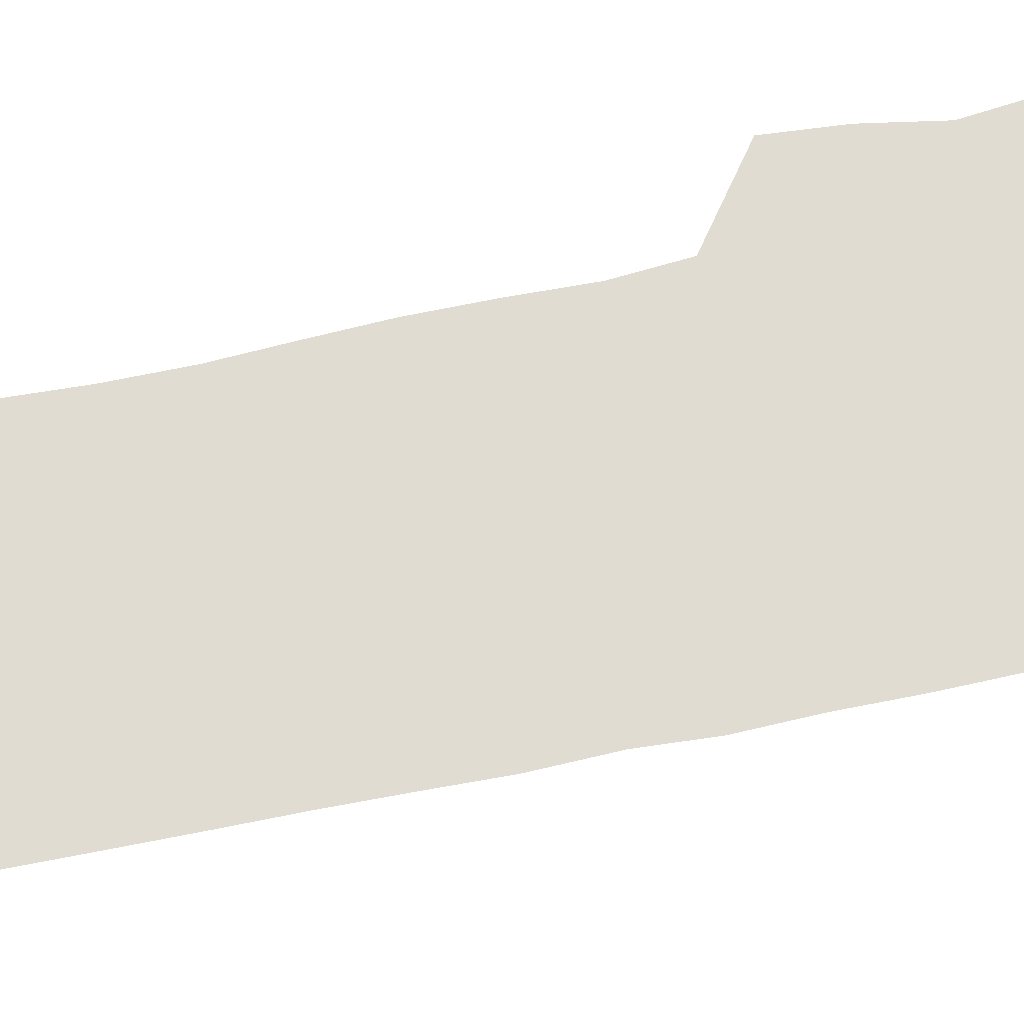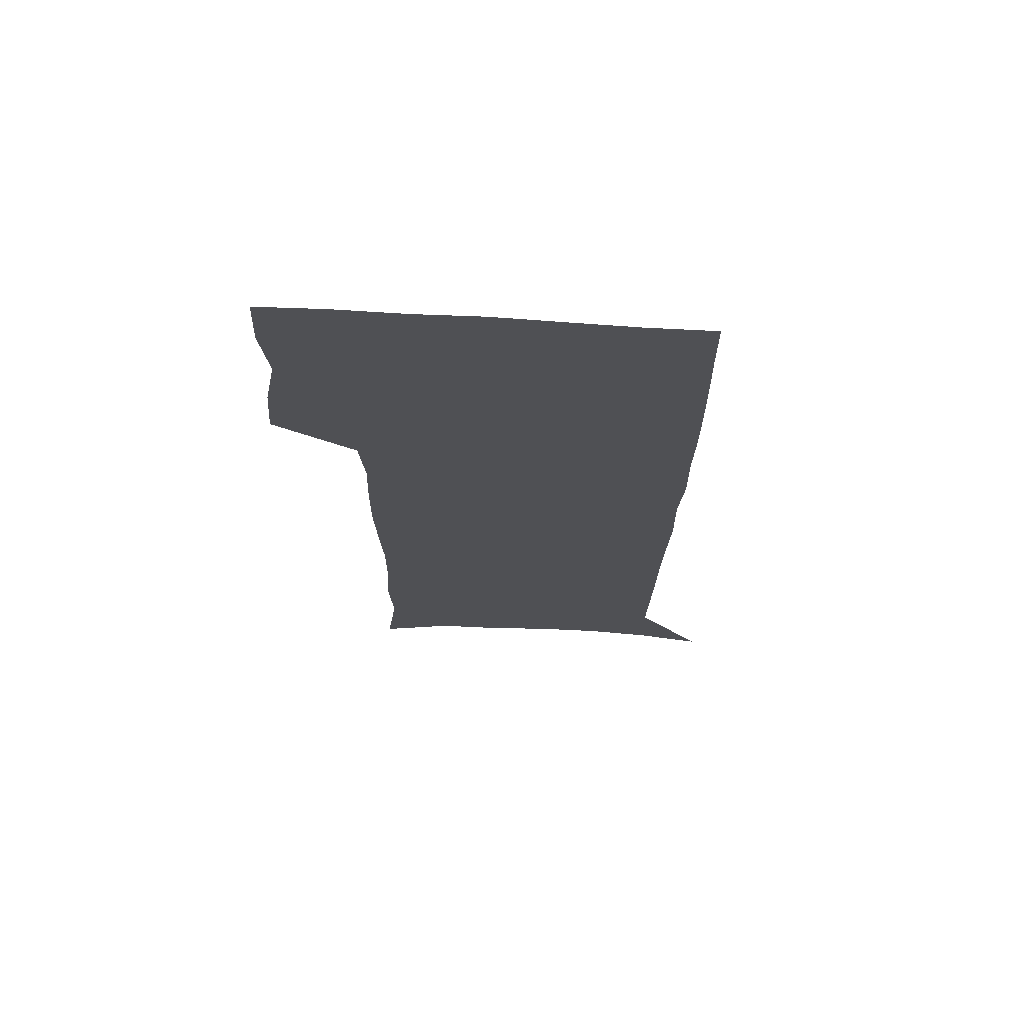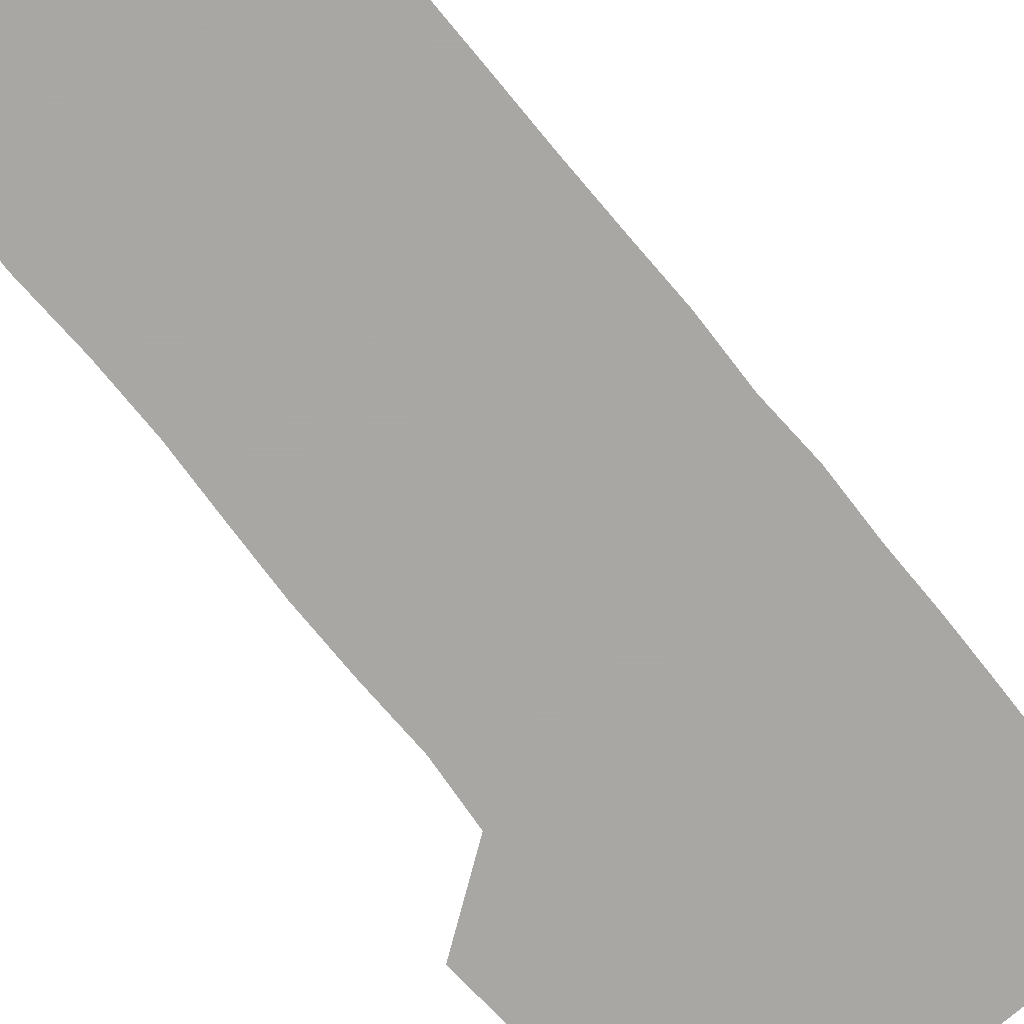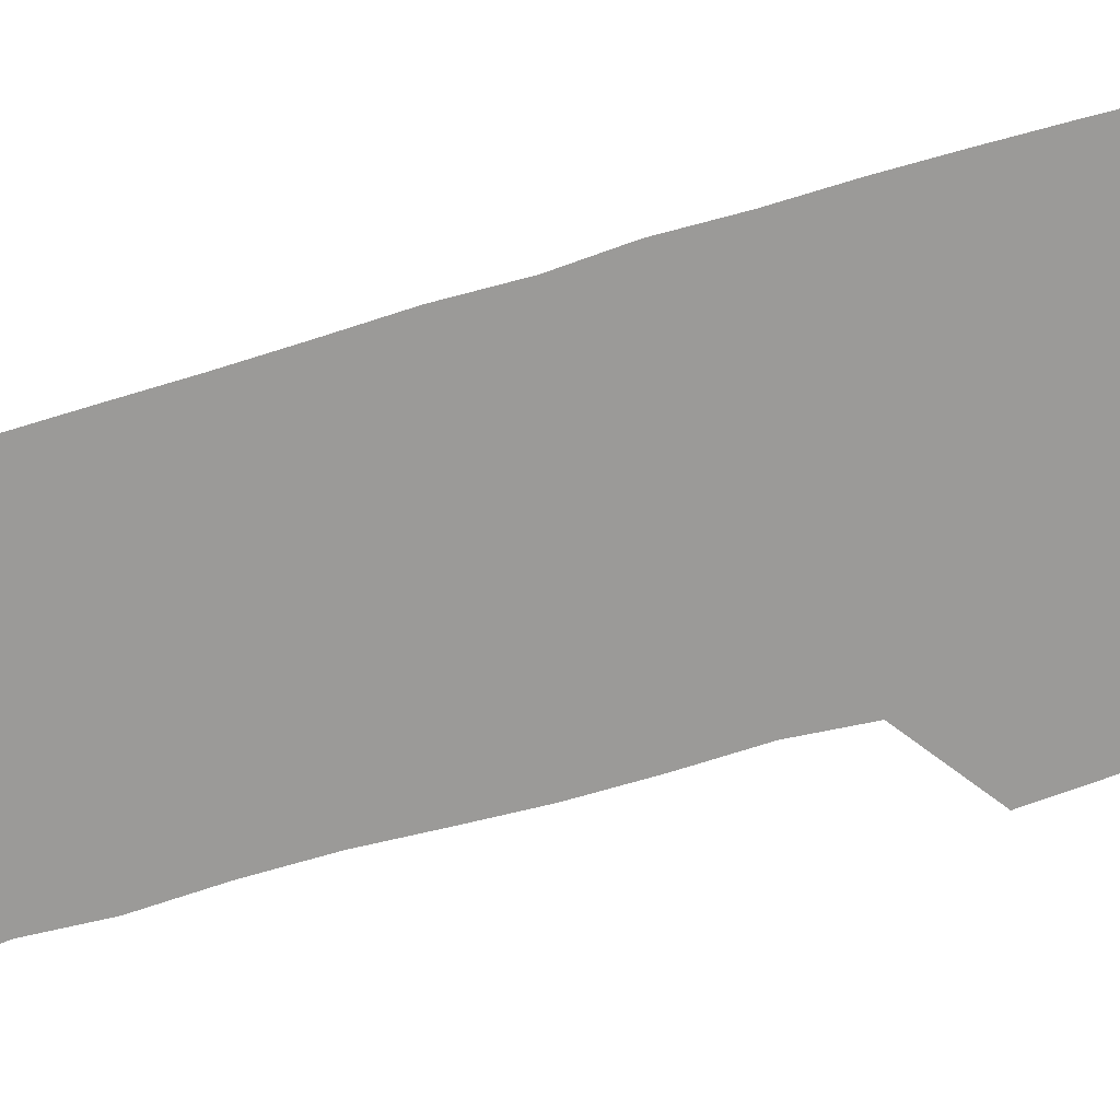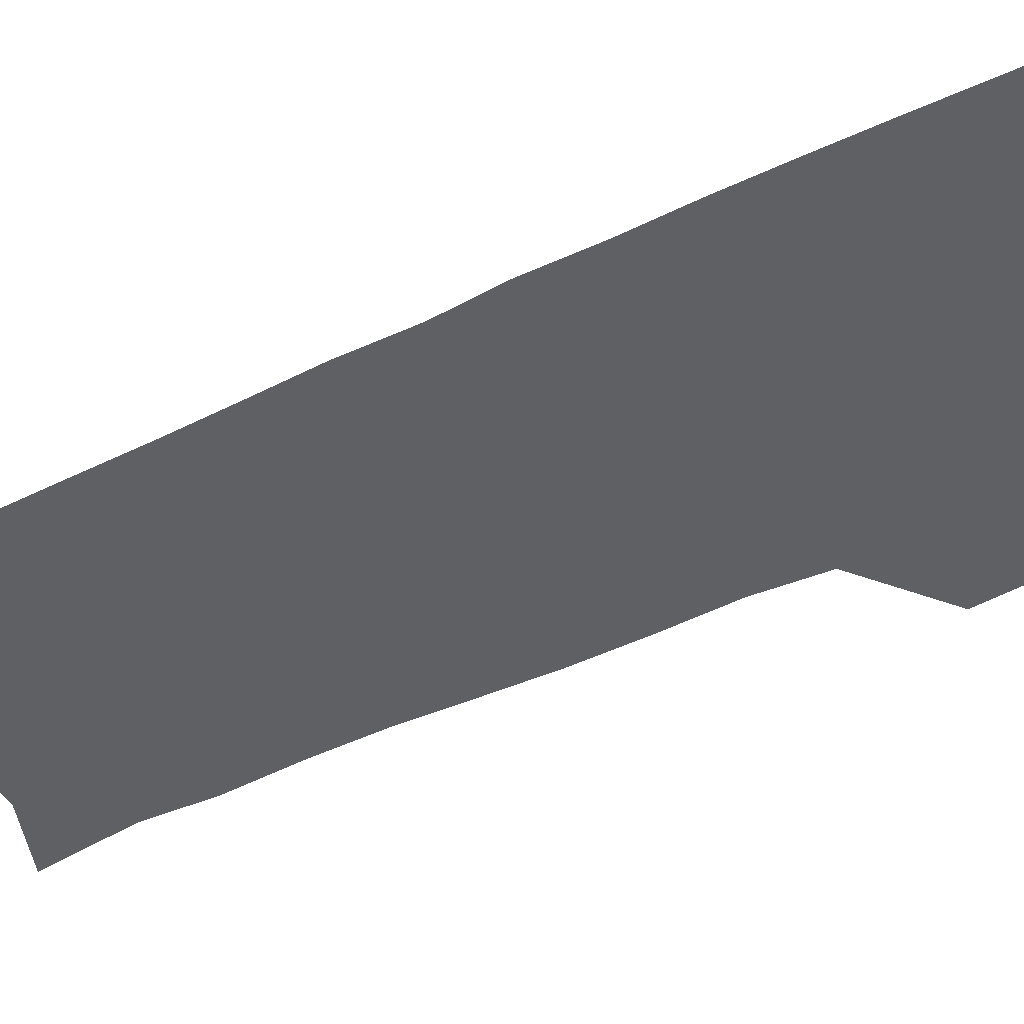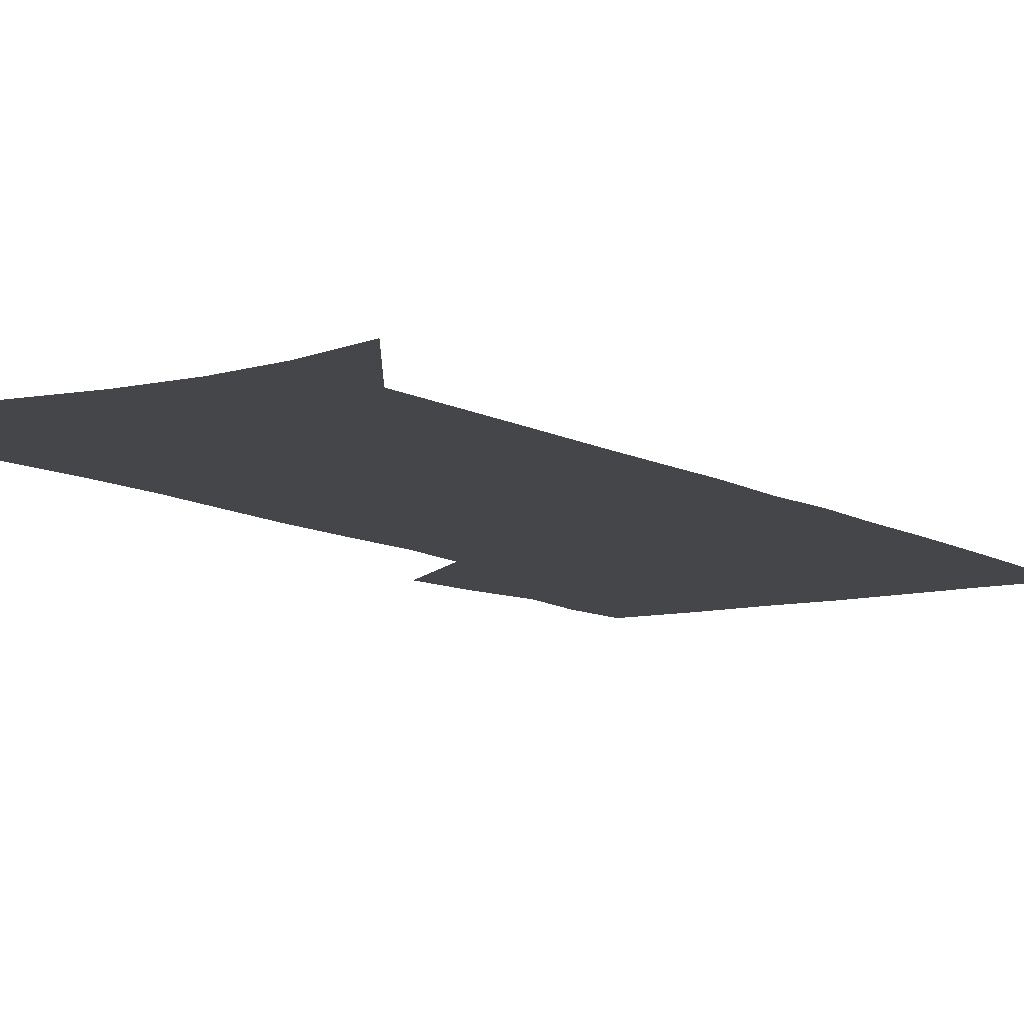
<metadata>
{"format":"obj","ext":"obj","renderer":"f3d","projection":"perspective","resolution":1024,"background":"white","views":[{"elev":69.0,"azim":77.7,"up":"+Z"},{"elev":70.9,"azim":3.3,"up":"+Y"},{"elev":-74.8,"azim":38.7,"up":"+Z"},{"elev":-69.3,"azim":106.0,"up":"+Z"},{"elev":-43.9,"azim":119.6,"up":"+Z"},{"elev":-9.4,"azim":33.4,"up":"+Z"}]}
</metadata>
<code>
v 474.7 446.4 0
v 477.2 476.8 0
v 482.7 508 0
v 479.7 538.3 0
v 481 567.2 0
v 507.9 124.9 0
v 513.3 168.6 0
v 511.8 199.7 0
v 513.6 234.1 0
v 513.9 266.1 0
v 512.5 296.4 0
v 511.4 326.8 0
v 511.7 358.2 0
v 512.9 390.1 0
v 510.7 419.5 0
v 514.2 450.4 0
v 512.1 479 0
v 514.7 508.2 0
v 514.5 536.9 0
v 510.8 568.6 0
v 541.1 138.5 0
v 543.8 177.9 0
v 545.9 213.5 0
v 545.9 244.5 0
v 545.1 274.2 0
v 544.8 304.5 0
v 544.3 334.4 0
v 543.8 364.1 0
v 543.7 393.8 0
v 544.8 423.7 0
v 545.6 452.4 0
v 545.2 480.4 0
v 545.1 508.3 0
v 545.5 535.5 0
v 541.5 568.1 0
v 569.5 139.5 0
v 572 182.5 0
v 574.3 220.6 0
v 573.8 248.8 0
v 573.6 278.8 0
v 573.4 308.4 0
v 573.2 338.1 0
v 573.3 367.6 0
v 573.6 396.7 0
v 573.8 425.2 0
v 574.3 453.6 0
v 573.7 481.1 0
v 573.7 508.6 0
v 573.3 536.4 0
v 570.7 569.3 0
v 598.4 143.7 0
v 599.6 187.4 0
v 600.2 218.9 0
v 600.4 248.3 0
v 600.5 280.2 0
v 600.7 309 0
v 600.9 340.6 0
v 601 368.9 0
v 601.3 397 0
v 601.6 425.2 0
v 601.5 453.8 0
v 601.6 481.4 0
v 601.5 509 0
v 601.2 536.1 0
v 600.2 568.1 0
v 626.9 144.7 0
v 626.9 182.9 0
v 626.8 217.2 0
v 627.2 247.9 0
v 627.5 278.4 0
v 628.2 307.7 0
v 628.1 338.6 0
v 628.3 367.8 0
v 629.1 396 0
v 629.7 424.6 0
v 629.5 453.4 0
v 629.6 481.4 0
v 629.7 509.4 0
v 629.3 537.5 0
v 629.6 566.9 0
v 655.4 141.6 0
v 654.8 178.5 0
v 655.5 210.5 0
v 656.2 241.6 0
v 656.6 272.5 0
v 657.5 302.5 0
v 658.7 332.5 0
v 658.1 363.7 0
v 660.1 392.5 0
v 659.6 422.6 0
v 660.1 451.8 0
v 660 480.9 0
v 659.6 509.9 0
v 659 538.7 0
v 658.7 567.3 0
v 685.5 133.8 0
v 691 571 0
v 691 601 0
f 15 16 1
f 1 16 2
f 16 17 2
f 2 17 3
f 17 18 3
f 3 18 4
f 18 19 4
f 4 19 5
f 19 20 5
f 6 21 7
f 21 22 7
f 7 22 8
f 22 23 8
f 8 23 9
f 23 24 9
f 9 24 10
f 24 25 10
f 10 25 11
f 25 26 11
f 11 26 12
f 26 27 12
f 12 27 13
f 27 28 13
f 13 28 14
f 28 29 14
f 14 29 15
f 29 30 15
f 15 30 16
f 30 31 16
f 16 31 17
f 31 32 17
f 17 32 18
f 32 33 18
f 18 33 19
f 33 34 19
f 19 34 20
f 34 35 20
f 21 36 22
f 36 37 22
f 22 37 23
f 37 38 23
f 23 38 24
f 38 39 24
f 24 39 25
f 39 40 25
f 25 40 26
f 40 41 26
f 26 41 27
f 41 42 27
f 27 42 28
f 42 43 28
f 28 43 29
f 43 44 29
f 29 44 30
f 44 45 30
f 30 45 31
f 45 46 31
f 31 46 32
f 46 47 32
f 32 47 33
f 47 48 33
f 33 48 34
f 48 49 34
f 34 49 35
f 49 50 35
f 36 51 37
f 51 52 37
f 37 52 38
f 52 53 38
f 38 53 39
f 53 54 39
f 39 54 40
f 54 55 40
f 40 55 41
f 55 56 41
f 41 56 42
f 56 57 42
f 42 57 43
f 57 58 43
f 43 58 44
f 58 59 44
f 44 59 45
f 59 60 45
f 45 60 46
f 60 61 46
f 46 61 47
f 61 62 47
f 47 62 48
f 62 63 48
f 48 63 49
f 63 64 49
f 49 64 50
f 64 65 50
f 51 66 52
f 66 67 52
f 52 67 53
f 67 68 53
f 53 68 54
f 68 69 54
f 54 69 55
f 69 70 55
f 55 70 56
f 70 71 56
f 56 71 57
f 71 72 57
f 57 72 58
f 72 73 58
f 58 73 59
f 73 74 59
f 59 74 60
f 74 75 60
f 60 75 61
f 75 76 61
f 61 76 62
f 76 77 62
f 62 77 63
f 77 78 63
f 63 78 64
f 78 79 64
f 64 79 65
f 79 80 65
f 66 81 67
f 81 82 67
f 67 82 68
f 82 83 68
f 68 83 69
f 83 84 69
f 69 84 70
f 84 85 70
f 70 85 71
f 85 86 71
f 71 86 72
f 86 87 72
f 72 87 73
f 87 88 73
f 73 88 74
f 88 89 74
f 74 89 75
f 89 90 75
f 75 90 76
f 90 91 76
f 76 91 77
f 91 92 77
f 77 92 78
f 92 93 78
f 78 93 79
f 93 94 79
f 79 94 80
f 94 95 80
f 81 96 82

</code>
